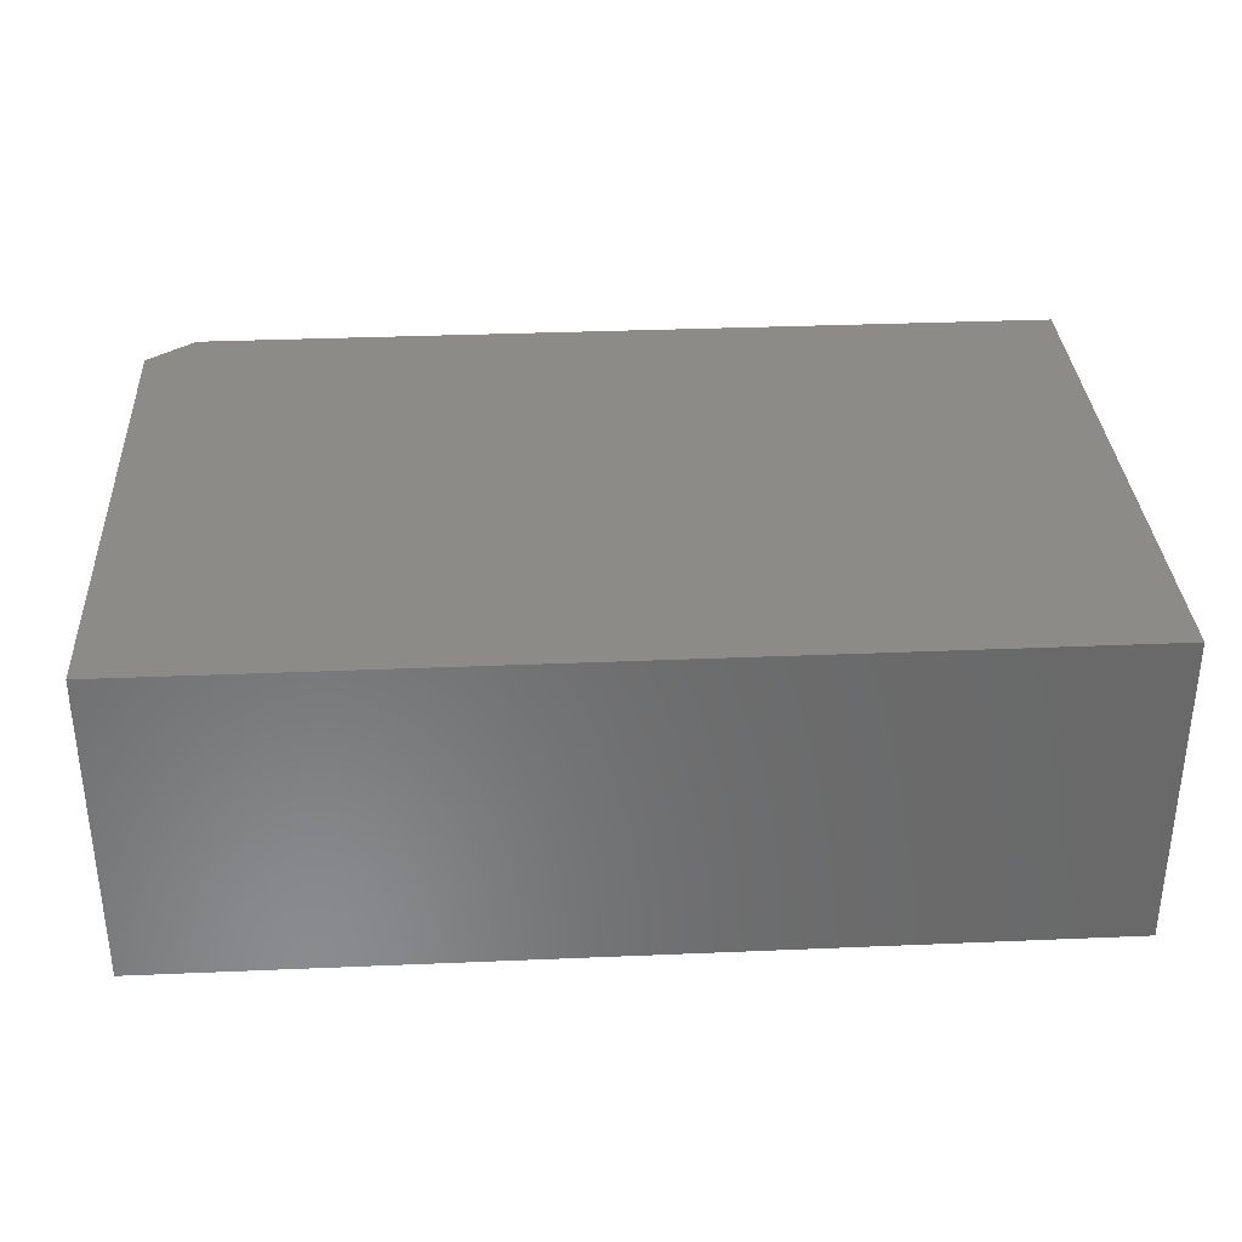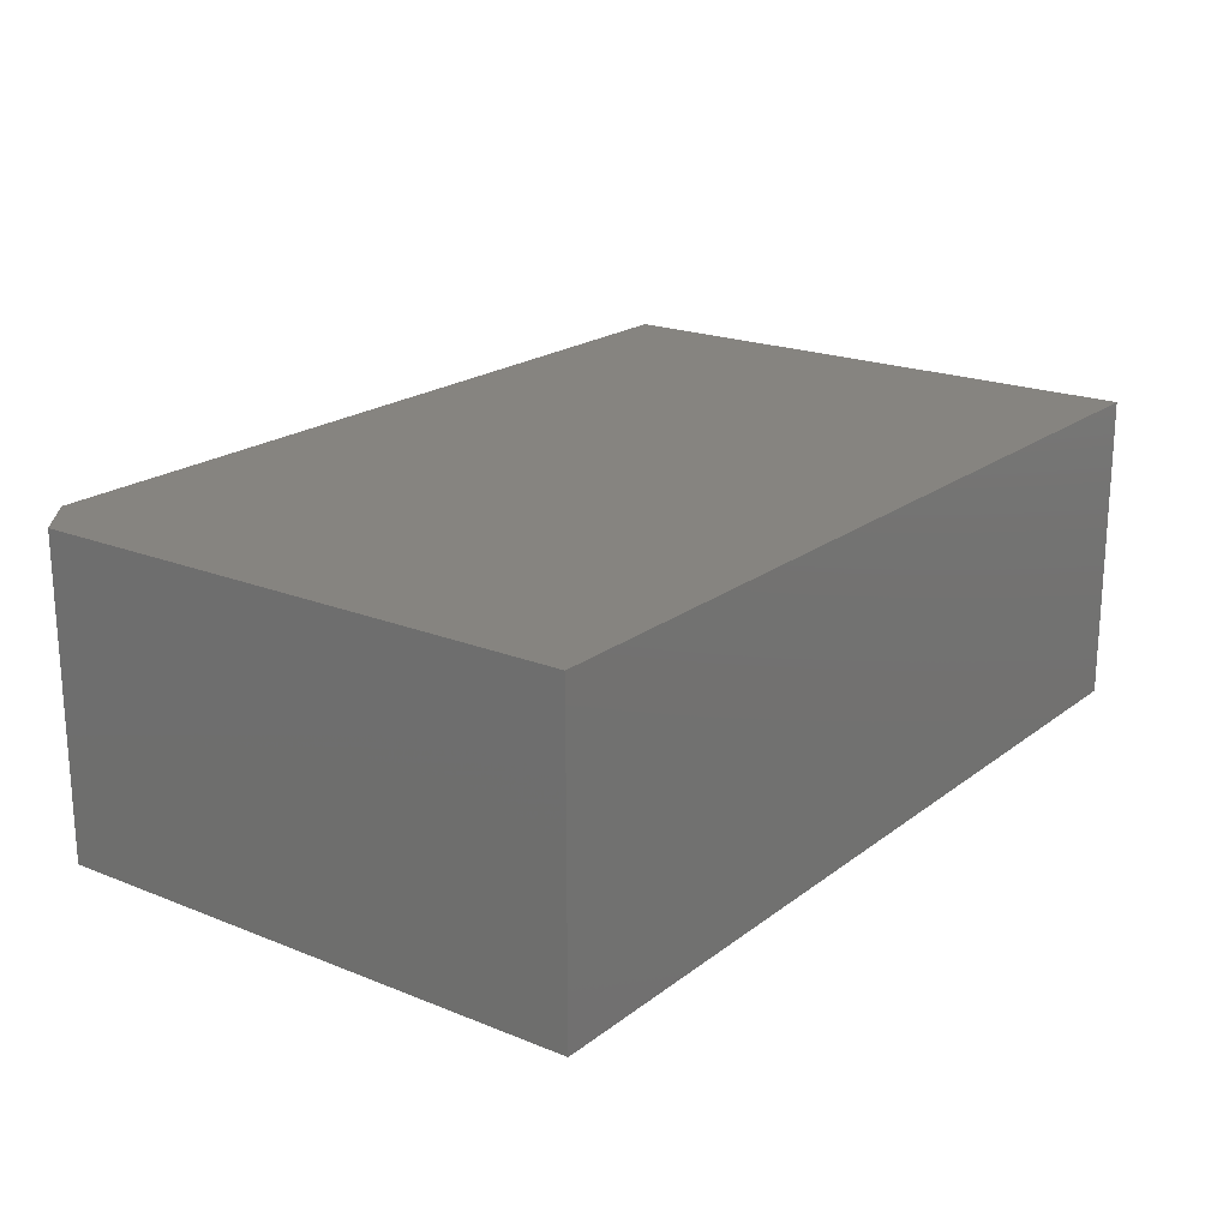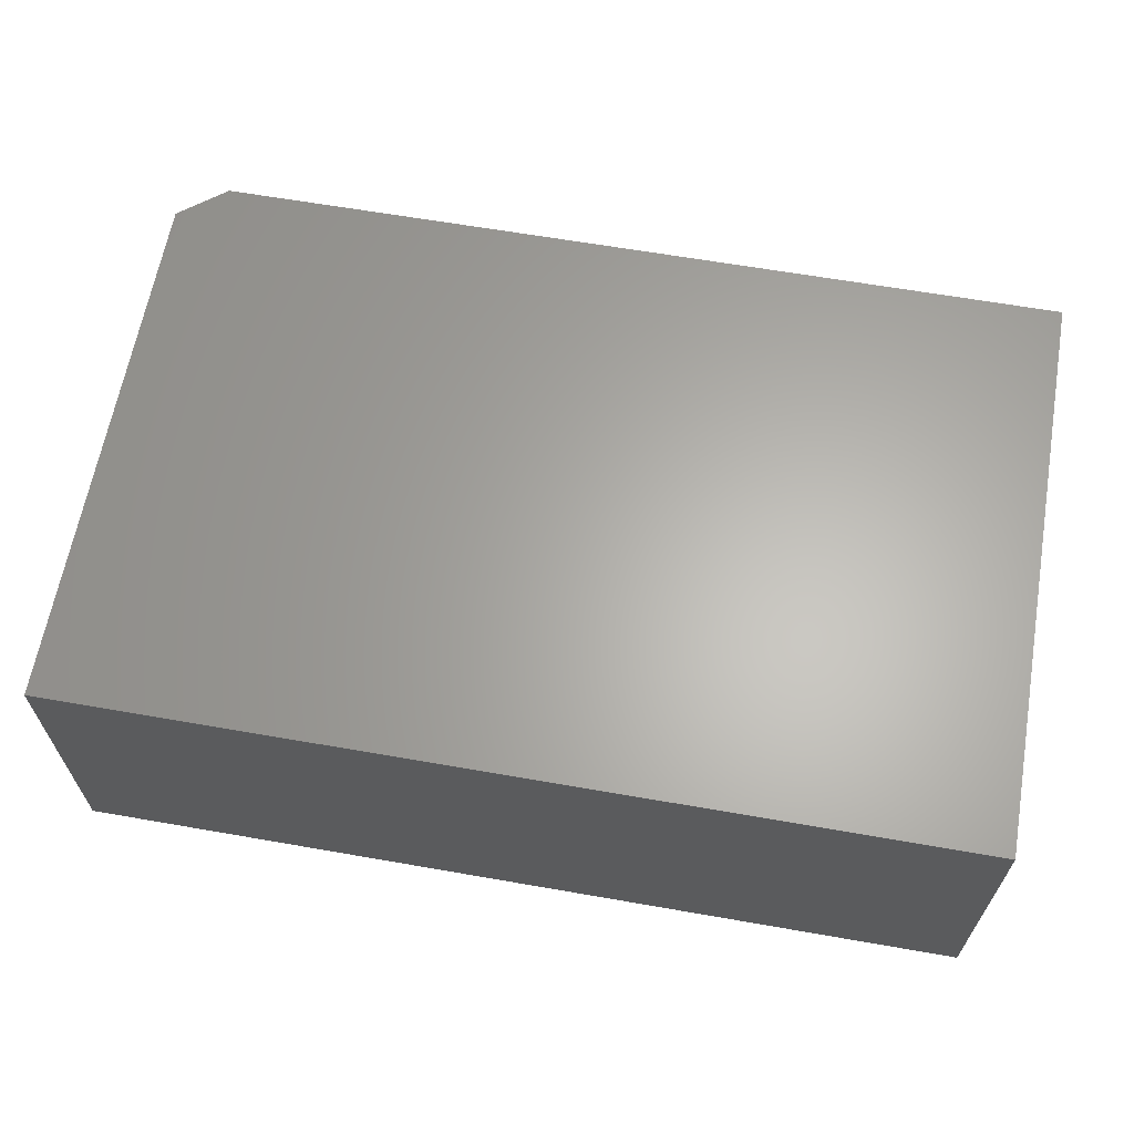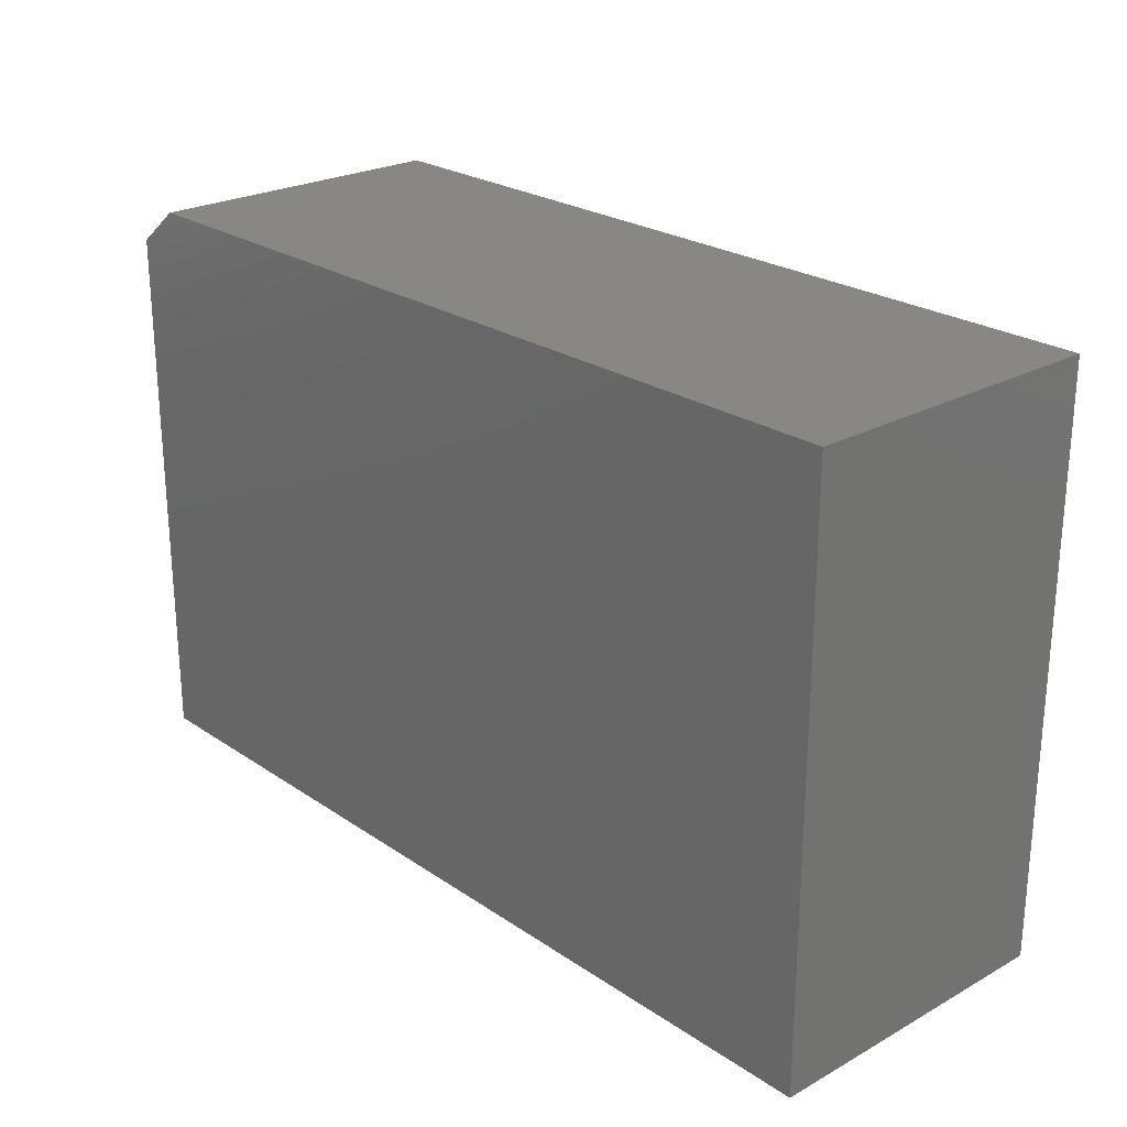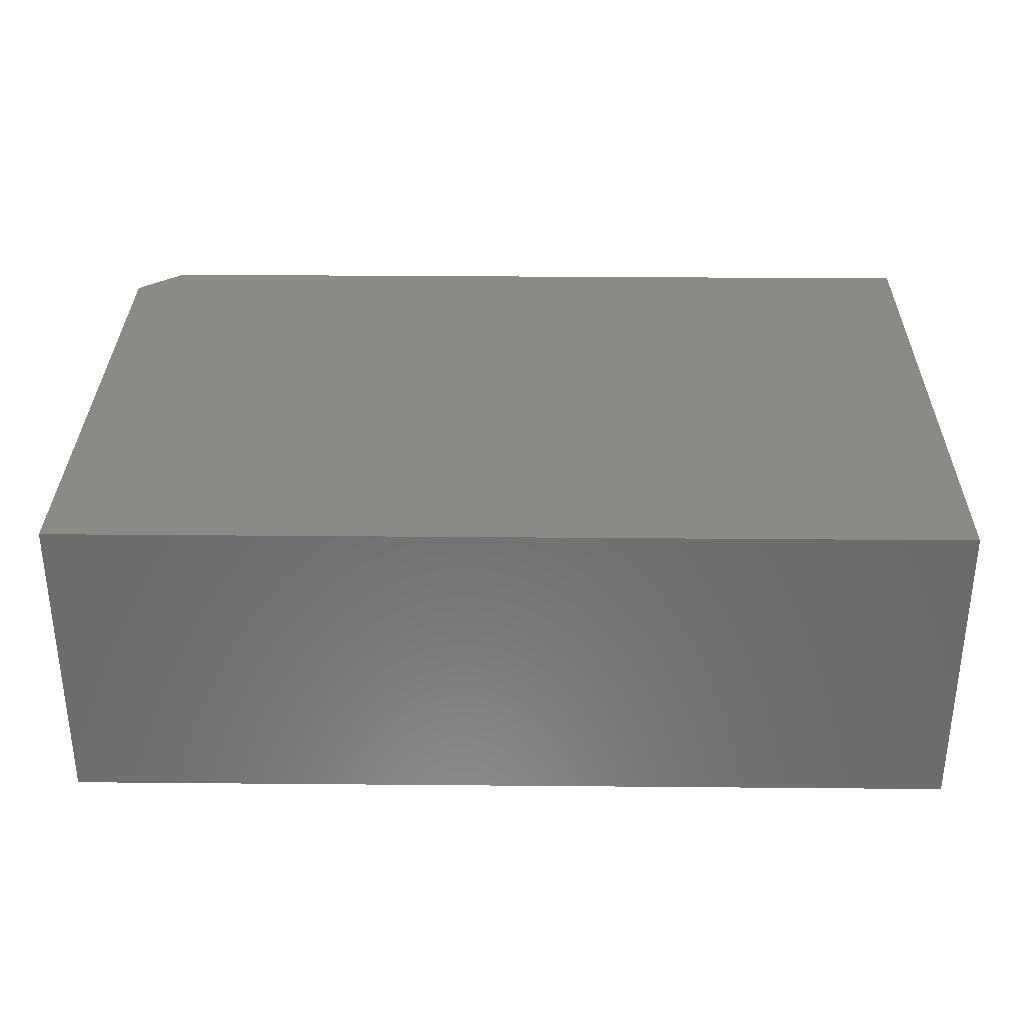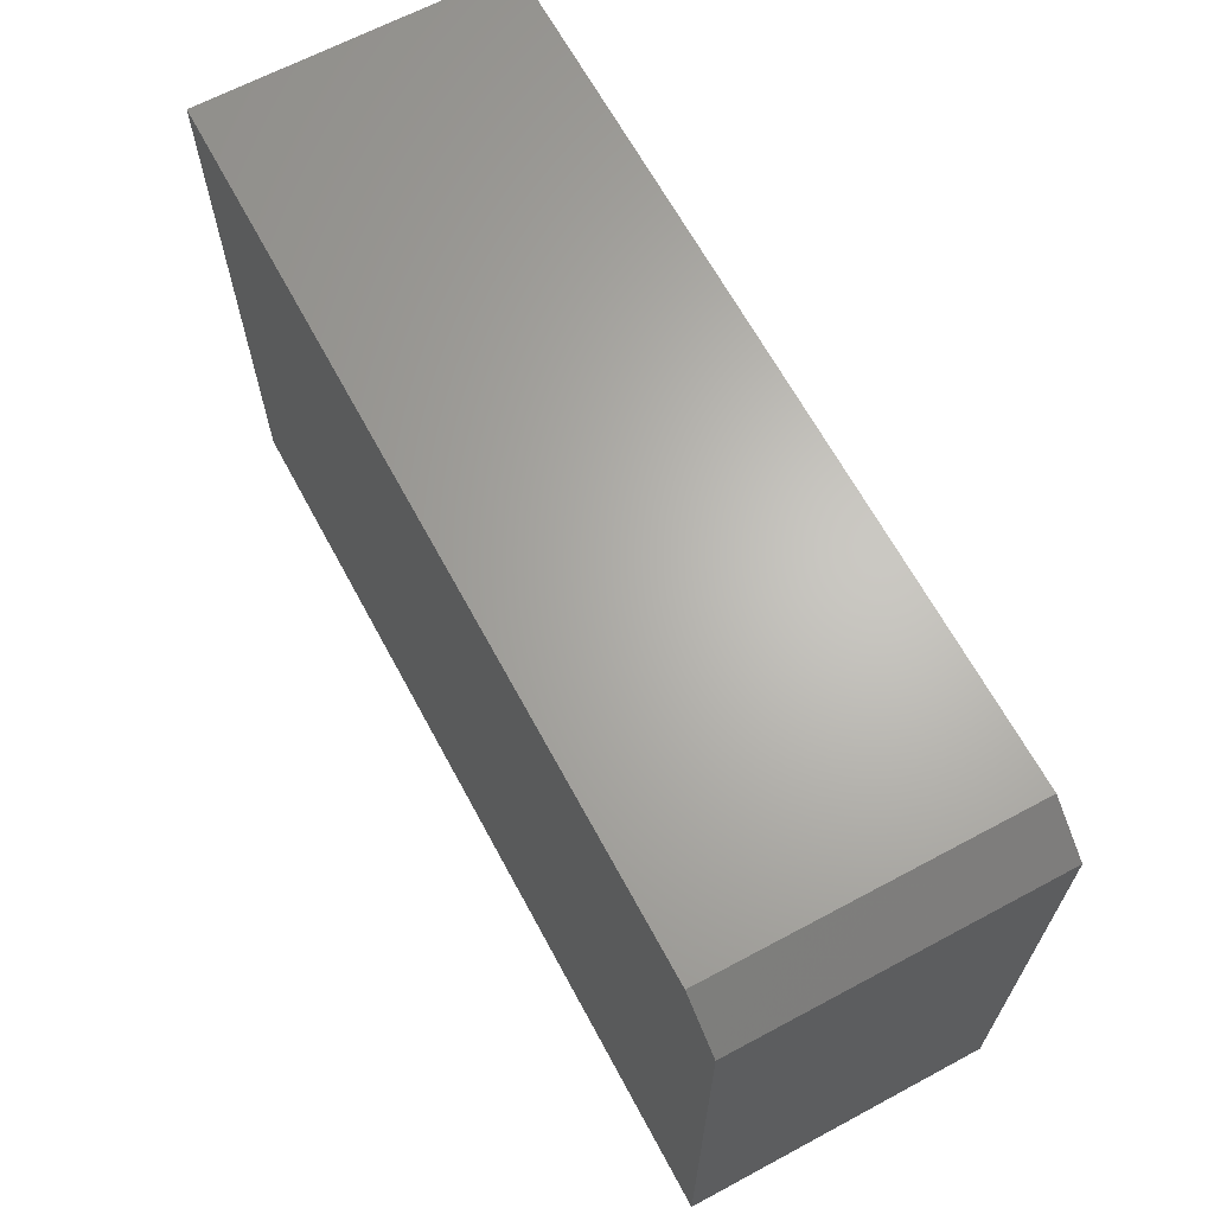
<metadata>
{"format":"stl","ext":"stl","renderer":"f3d","projection":"perspective","resolution":1024,"background":"white","views":[{"elev":33.7,"azim":-3.3,"up":"+Z"},{"elev":20.2,"azim":-53.6,"up":"+Z"},{"elev":63.7,"azim":10.0,"up":"+Z"},{"elev":24.2,"azim":47.8,"up":"+Y"},{"elev":32.4,"azim":0.7,"up":"+Z"},{"elev":65.4,"azim":-118.3,"up":"+Y"}]}
</metadata>
<code>
# stl→obj: 10 verts, 16 faces
v -0.75 -0.4844 0.5156
v 0.75 -0.4844 0.5156
v -0.75 0.4163 0.5156
v 0.75 0.4788 0.5156
v -0.6719 0.4788 0.5156
v -0.6719 0.4788 0
v 0.75 0.4788 0
v -0.75 0.4163 0
v 0.75 -0.4844 0
v -0.75 -0.4844 0
f 1 2 3
f 3 2 4
f 3 4 5
f 6 7 8
f 8 7 9
f 8 9 10
f 3 8 1
f 1 8 10
f 4 7 5
f 5 7 6
f 5 6 3
f 3 6 8
f 2 9 4
f 4 9 7
f 1 10 2
f 2 10 9

</code>
